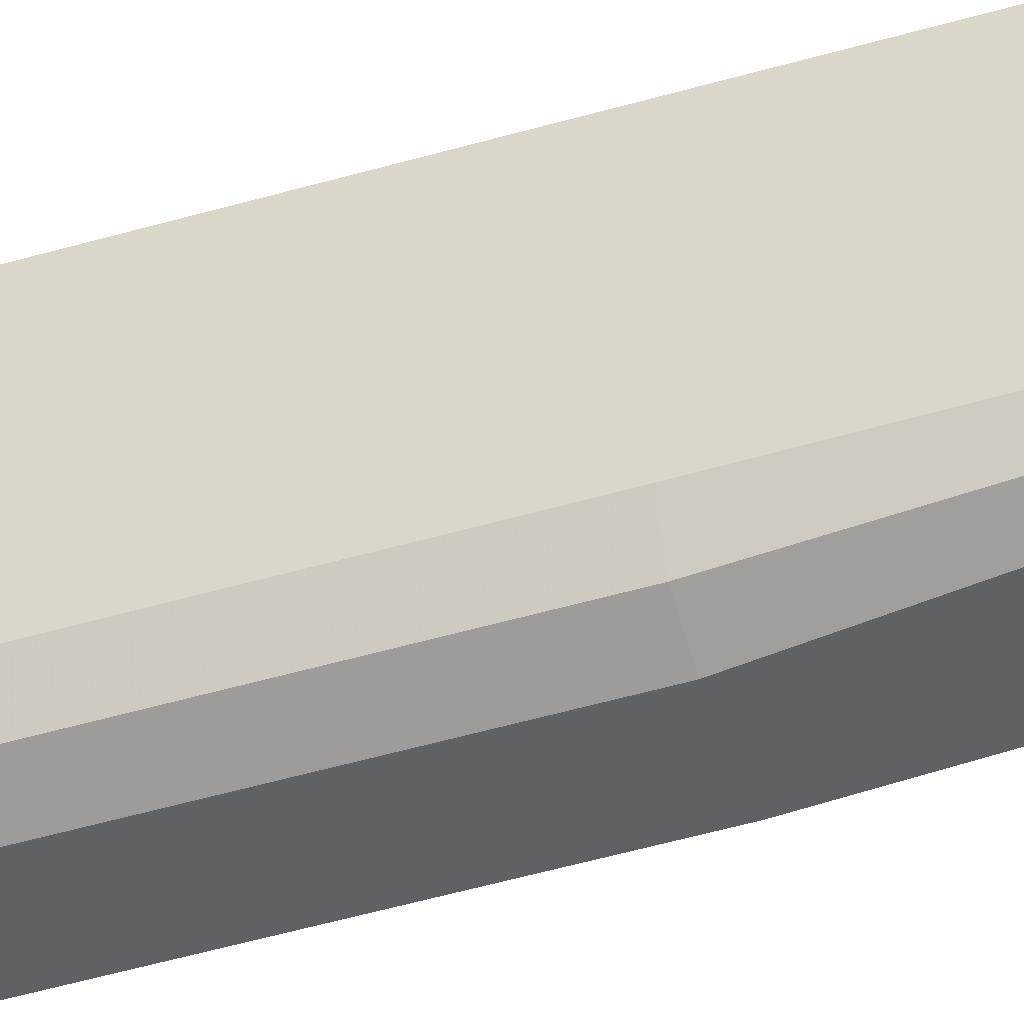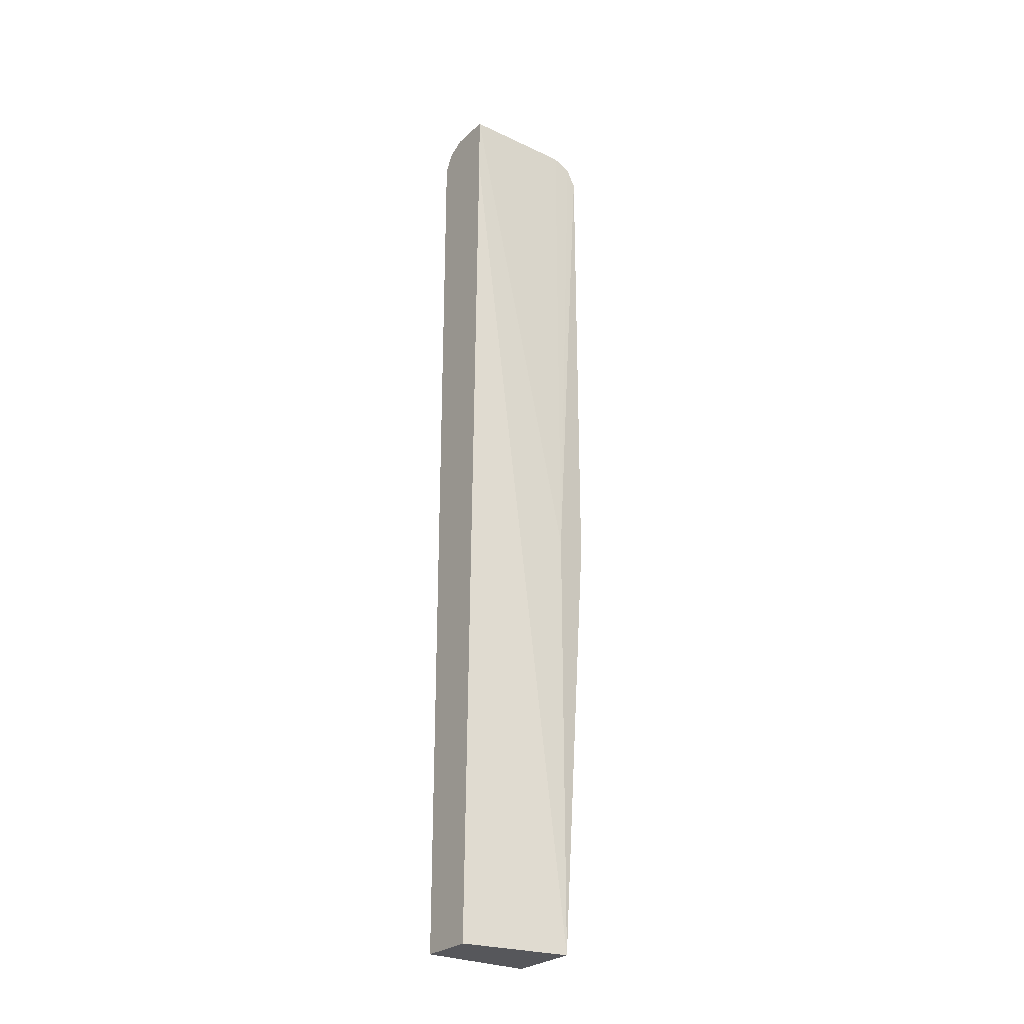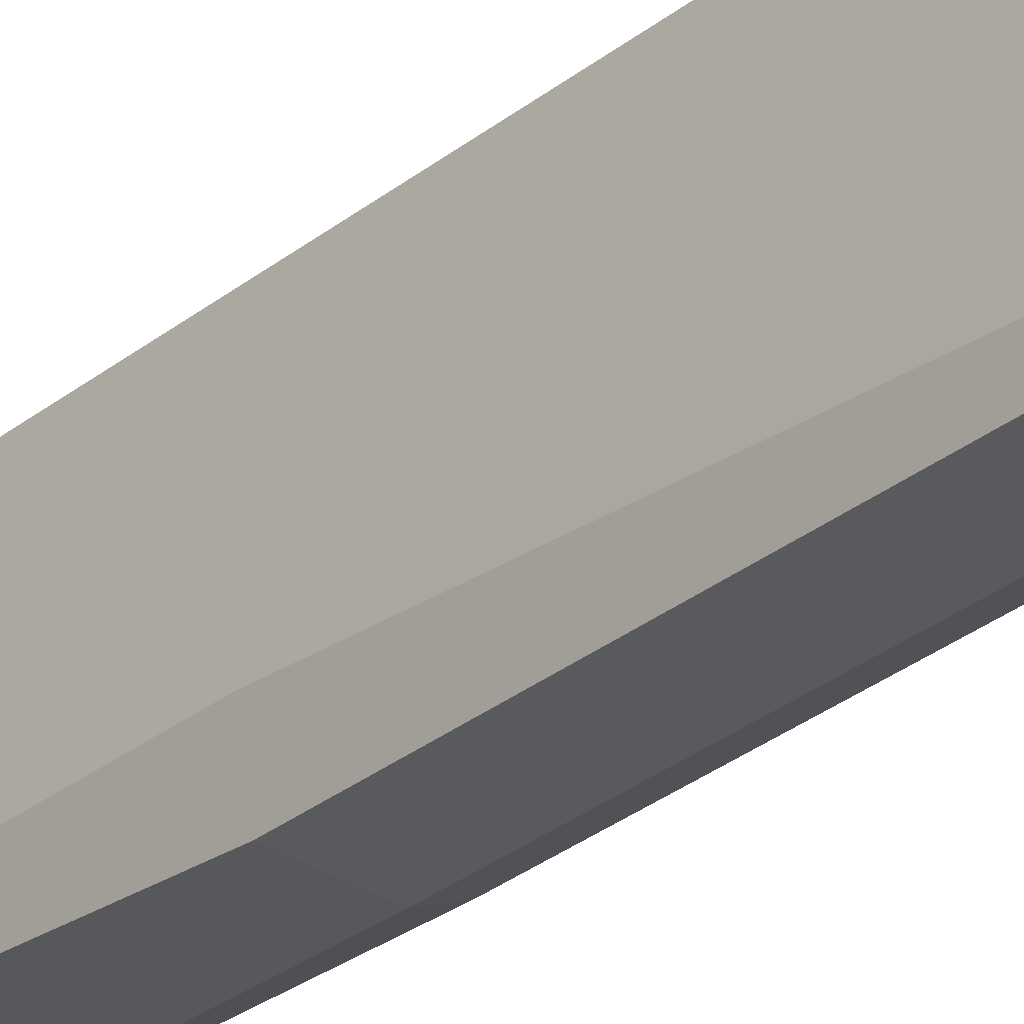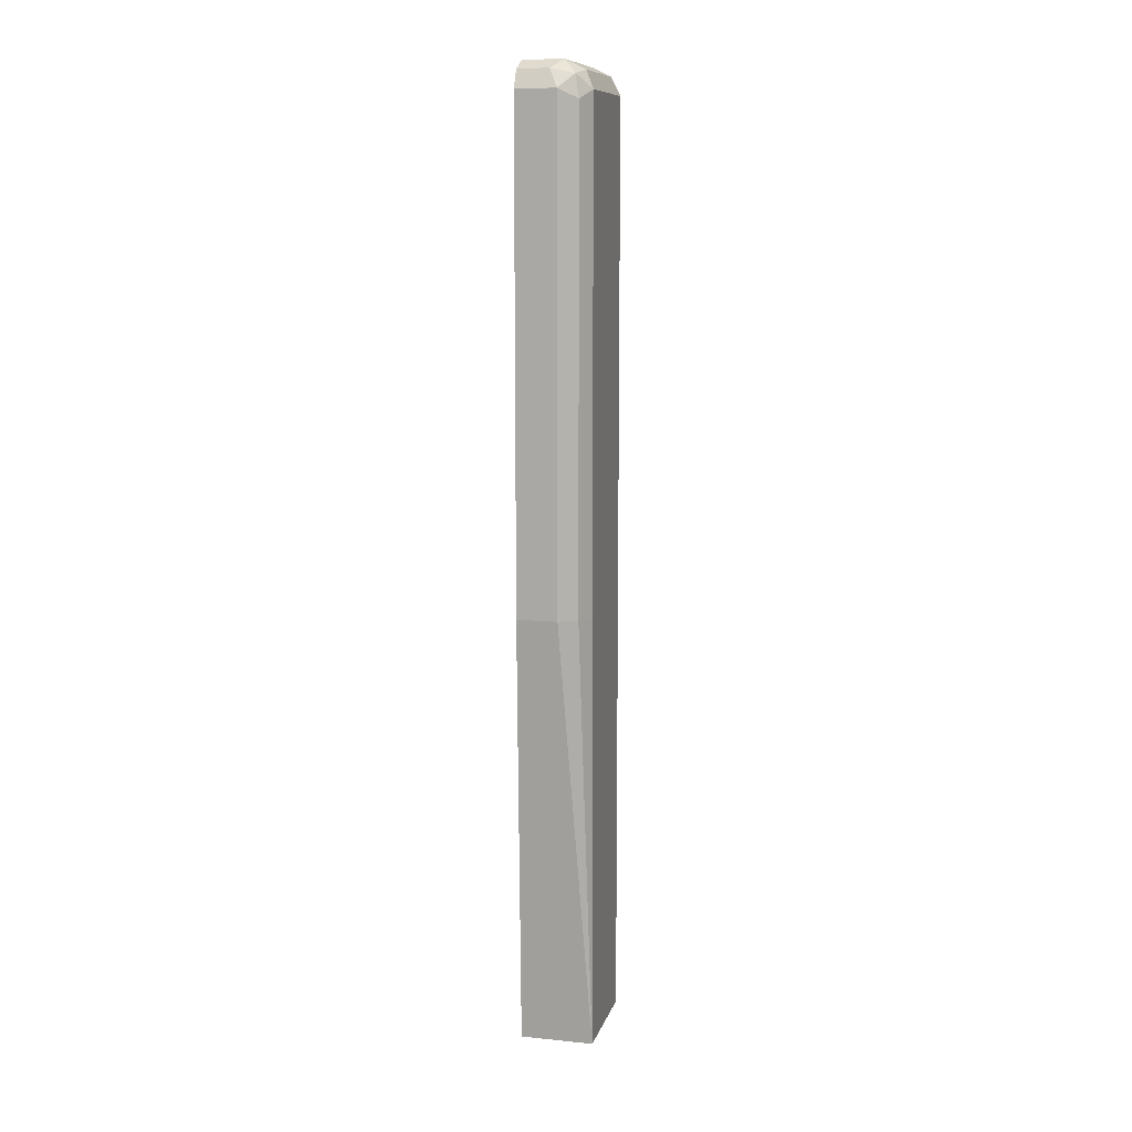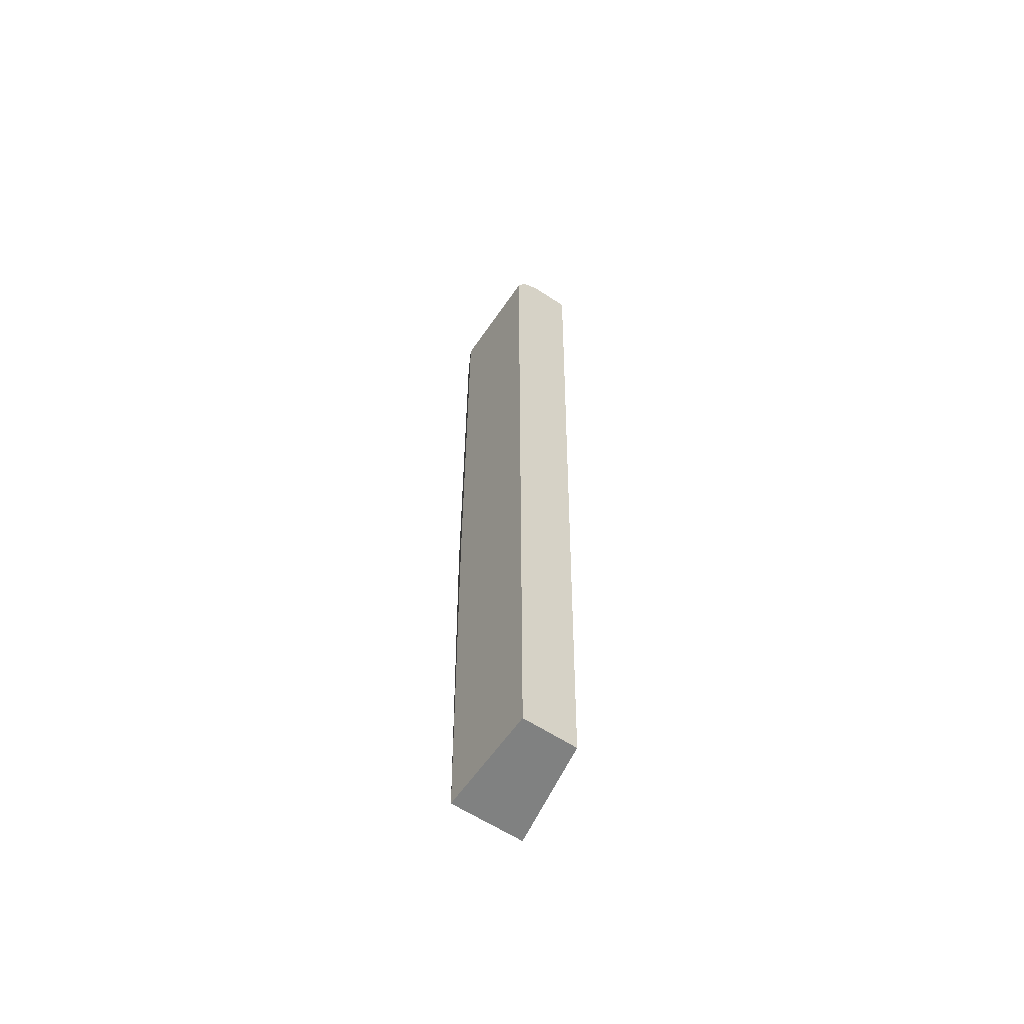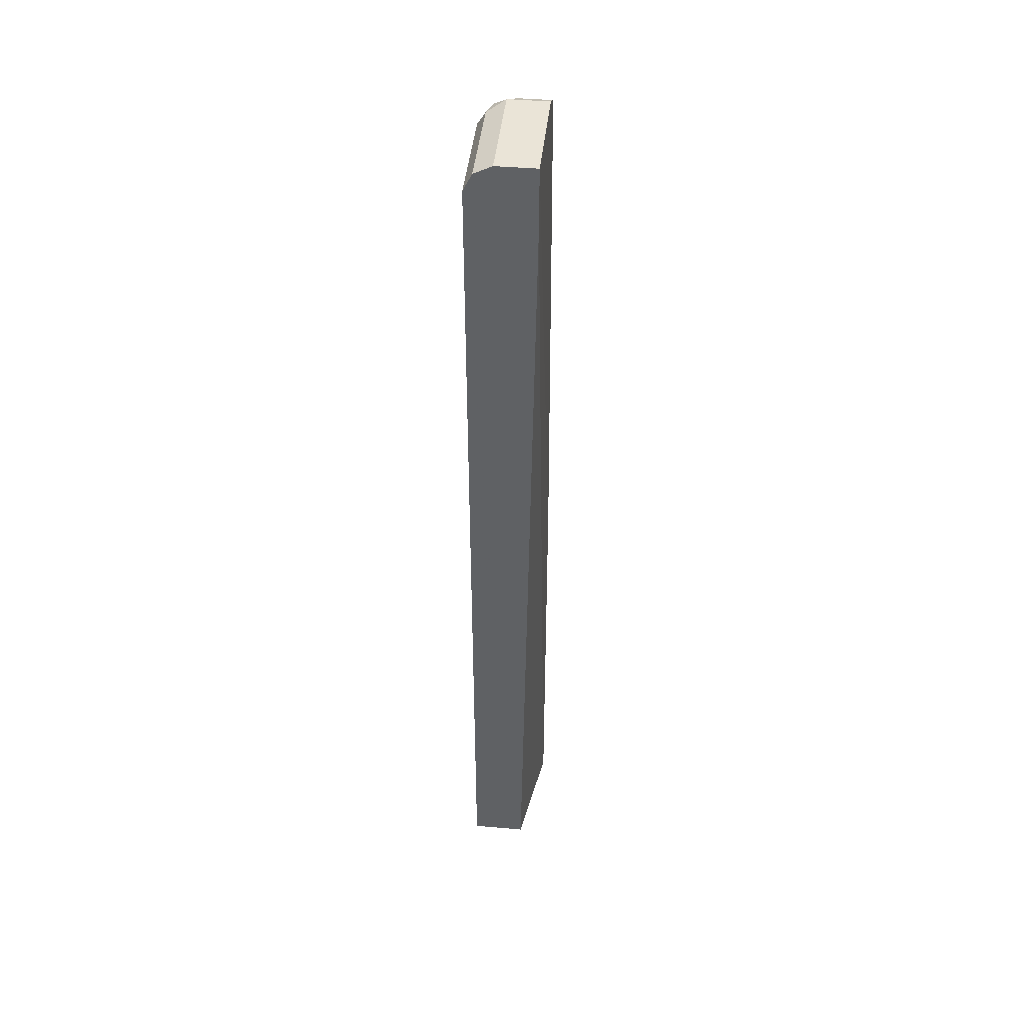
<metadata>
{"format":"obj","ext":"obj","renderer":"f3d","projection":"perspective","resolution":1024,"background":"white","views":[{"elev":-46.5,"azim":108.7,"up":"+Y"},{"elev":-27.1,"azim":-126.1,"up":"+Z"},{"elev":-31.5,"azim":-42.4,"up":"+Y"},{"elev":10.5,"azim":14.2,"up":"+Z"},{"elev":-60.3,"azim":145.9,"up":"+Z"},{"elev":43.7,"azim":-174.1,"up":"+Z"}]}
</metadata>
<code>
v 0.5706 -0.4758 -0.4804
v 0.4901 -0.4758 -0.4804
v 0.5106 -0.3573 -0.4804
v 0.4961 -0.3574 0.5028
v 0.4961 -0.3574 0.5707
v 0.4901 -0.4758 9.155e-05
v 0.4961 -0.4805 0.5707
v 0.5406 -0.4805 0.5707
v 0.4961 -0.5006 0.5606
v 0.4961 -0.5106 0.5406
v 0.5406 -0.5106 0.5406
v 0.4961 -0.5106 9.157e-05
v 0.5406 -0.5106 9.157e-05
v 0.5606 -0.5006 9.157e-05
v 0.5606 -0.5006 0.5306
v 0.5556 -0.4956 0.5556
v 0.5707 -0.4805 0.5406
v 0.5707 -0.4805 9.157e-05
v 0.5706 -0.3574 -0.4804
v 0.5707 -0.3574 0.5406
v 0.5606 -0.4705 0.5606
v 0.5306 -0.5006 0.5606
v 0.5406 -0.3574 0.5707
v 0.5606 -0.3574 0.5606
f 18 1 19
f 22 9 11
f 18 19 20
f 18 20 17
f 21 17 20
f 16 17 21
f 16 21 8
f 22 16 8
f 22 11 16
f 22 8 9
f 14 13 1
f 23 5 8
f 23 3 5
f 24 3 23
f 24 20 3
f 24 21 20
f 24 23 21
f 19 3 20
f 19 1 3
f 18 14 1
f 23 8 21
f 15 14 18
f 10 9 6
f 15 17 16
f 15 18 17
f 2 3 1
f 4 3 2
f 4 5 3
f 6 5 2
f 7 5 6
f 7 8 5
f 7 9 8
f 7 6 9
f 4 2 5
f 10 12 11
f 10 6 12
f 6 2 12
f 12 2 1
f 13 12 1
f 13 11 12
f 14 11 13
f 15 11 14
f 10 11 9
f 15 16 11

</code>
